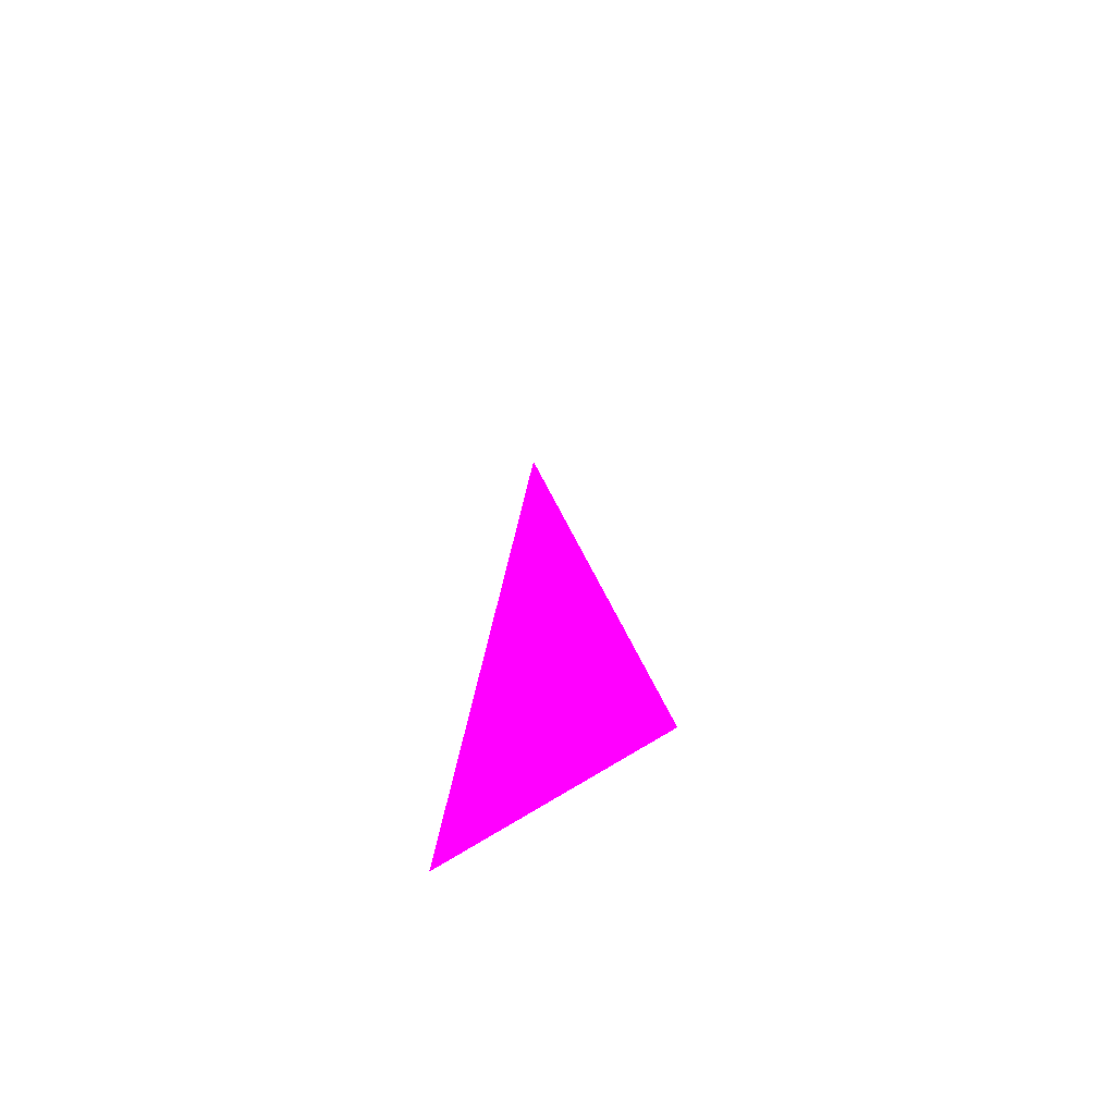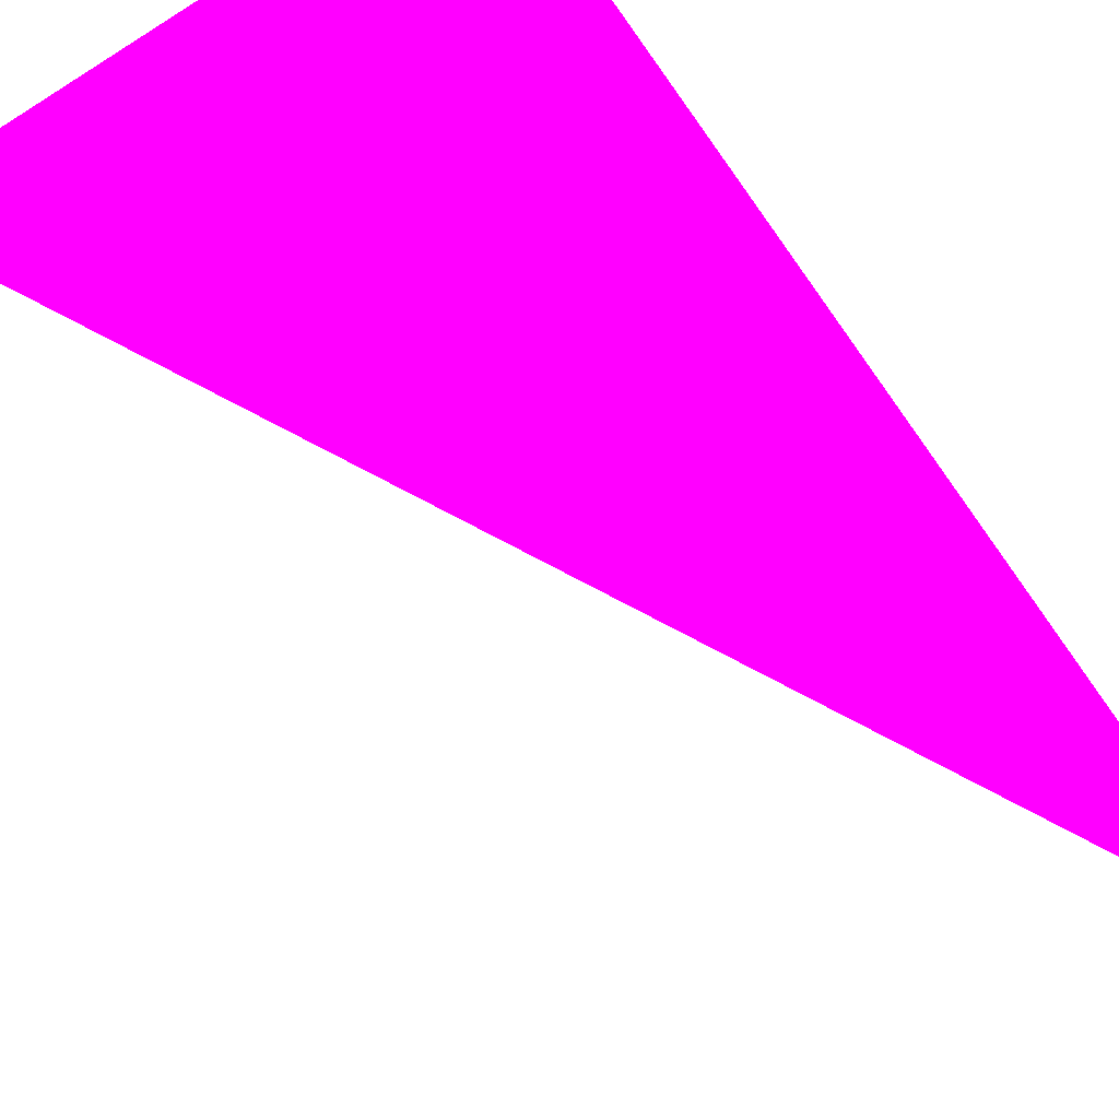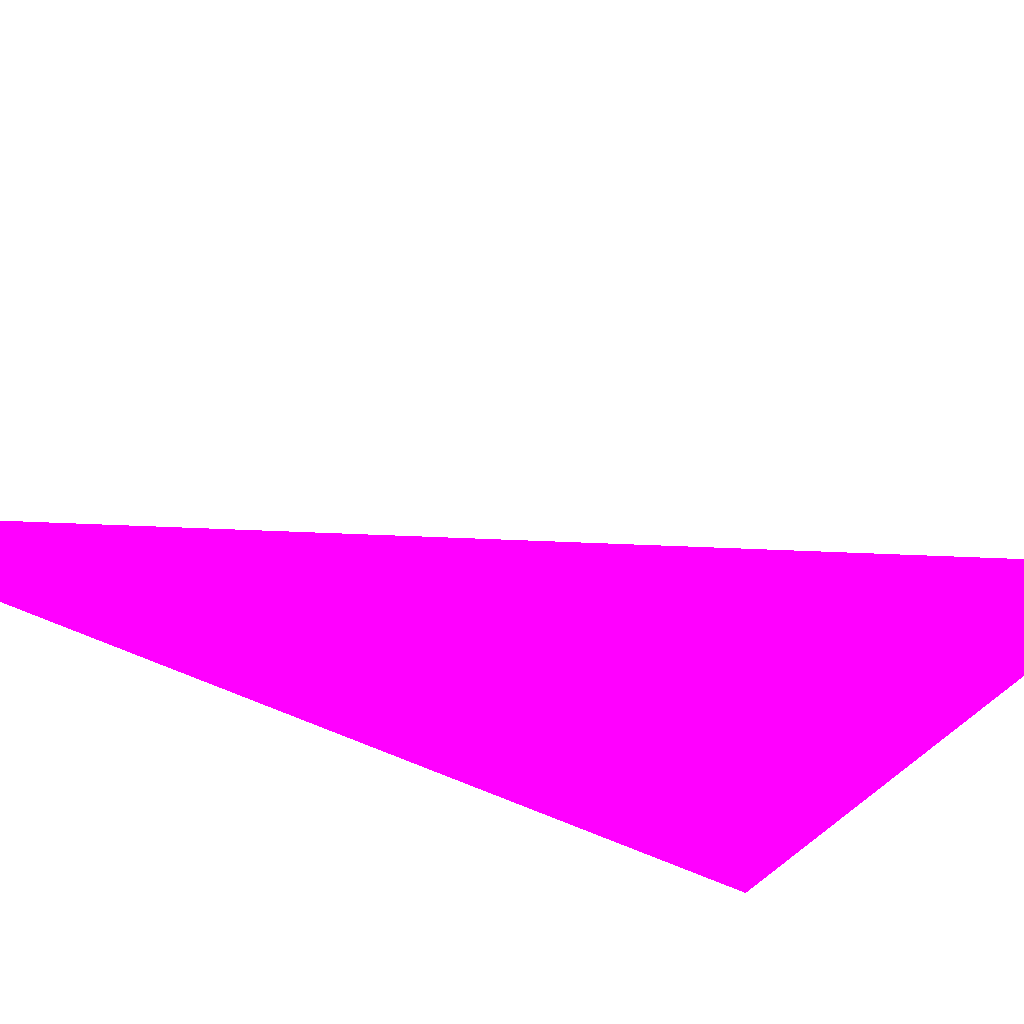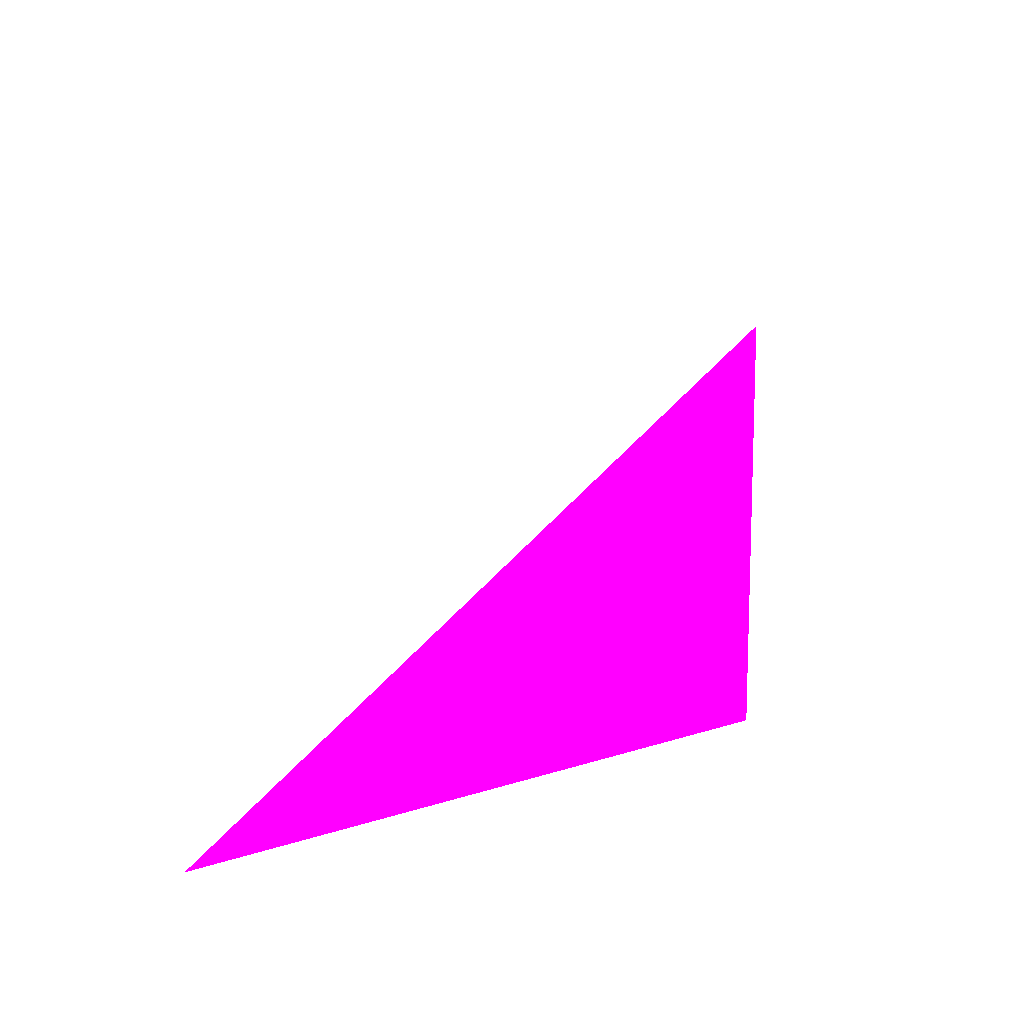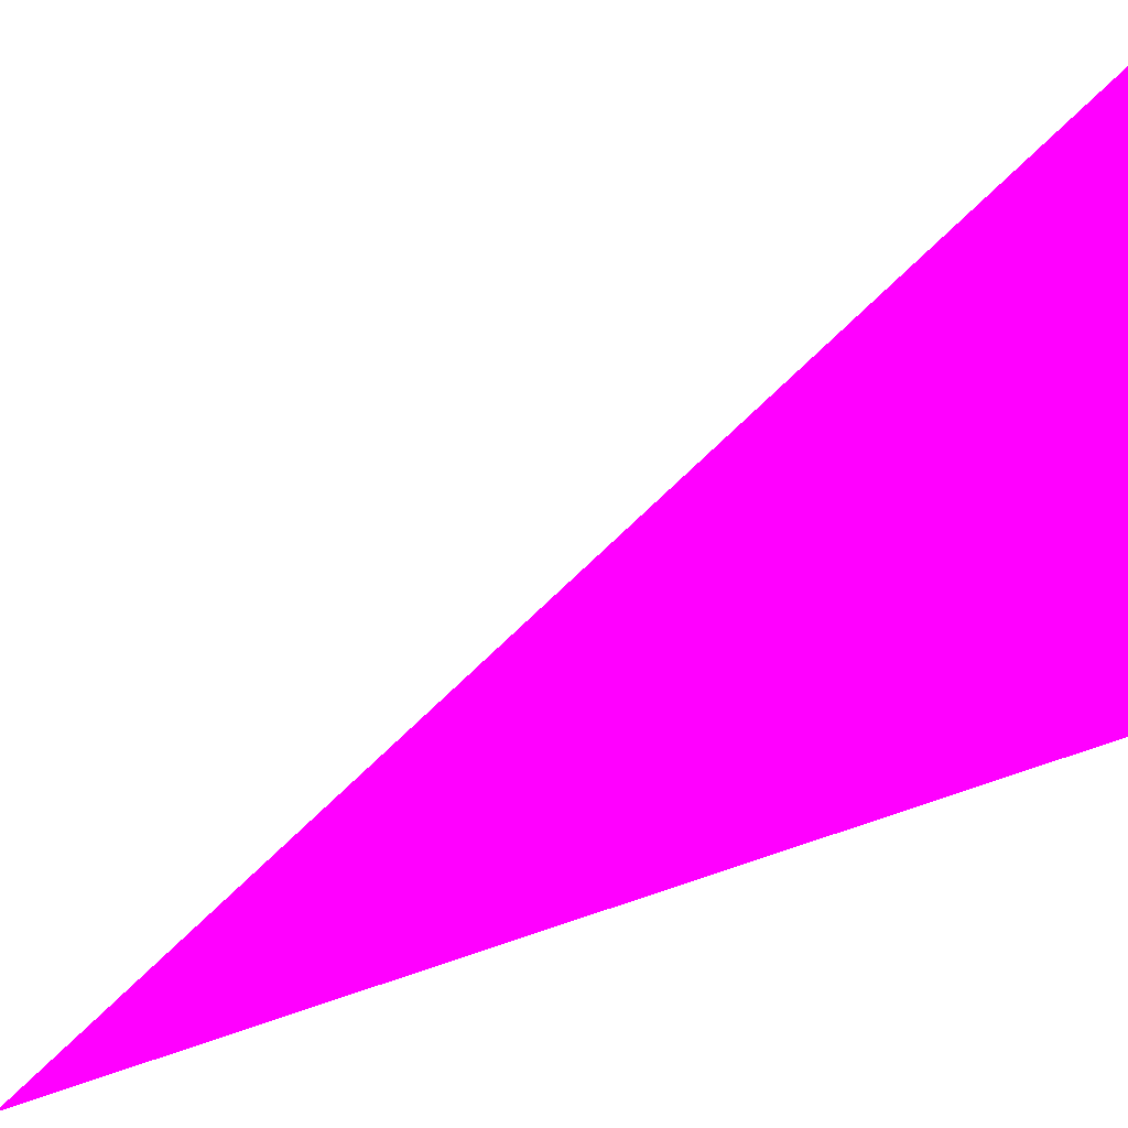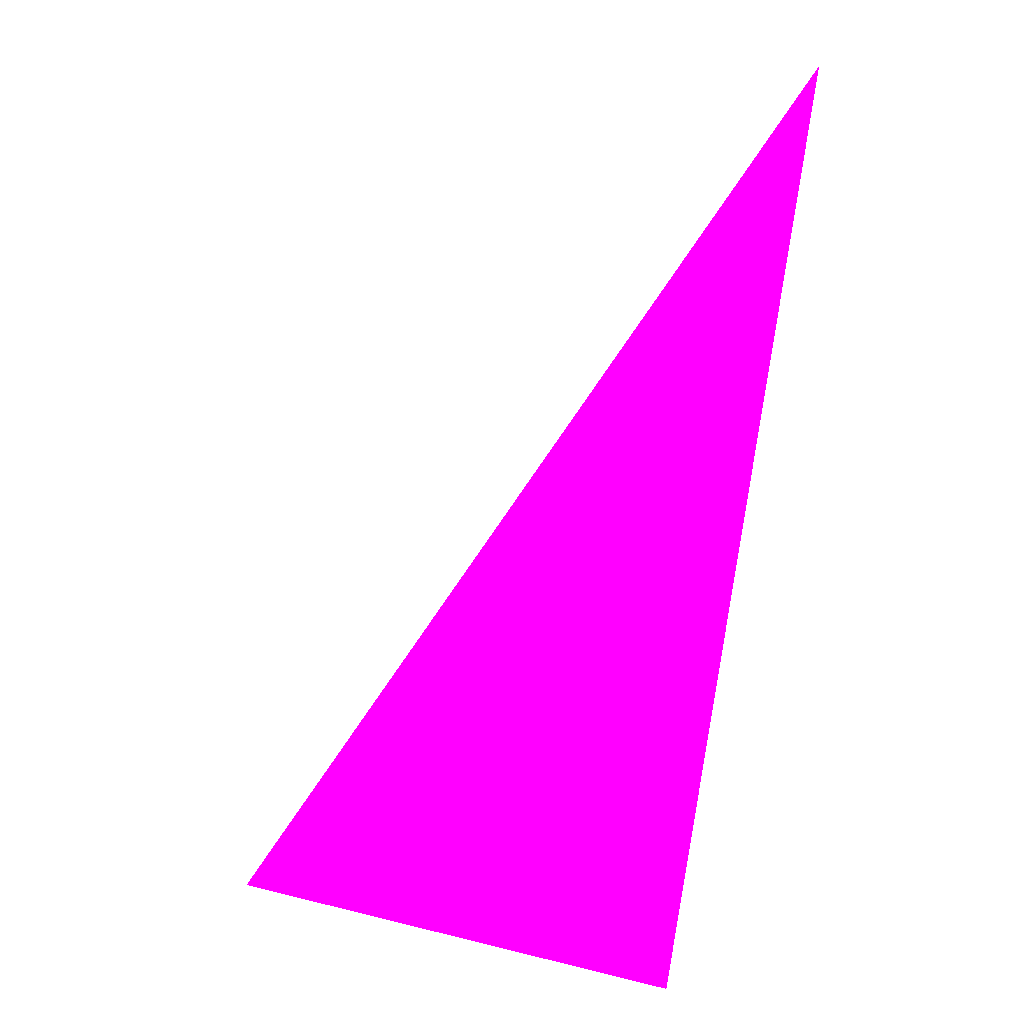
<metadata>
{"format":"obj","ext":"obj","renderer":"f3d","projection":"perspective","resolution":1024,"background":"white","views":[{"elev":69.9,"azim":-83.2,"up":"+Z"},{"elev":-74.9,"azim":-147.7,"up":"+Y"},{"elev":-59.0,"azim":50.2,"up":"+Y"},{"elev":-51.5,"azim":-166.9,"up":"+Z"},{"elev":-73.6,"azim":100.3,"up":"+Y"},{"elev":17.8,"azim":-160.0,"up":"+Z"}]}
</metadata>
<code>
o geometry_0
v 6.125e+05 5.855e+06 648 1 0 1
v 6.125e+05 5.855e+06 648 1 0 1
v 6.125e+05 5.855e+06 664 1 0 1
f 1 3 2

</code>
